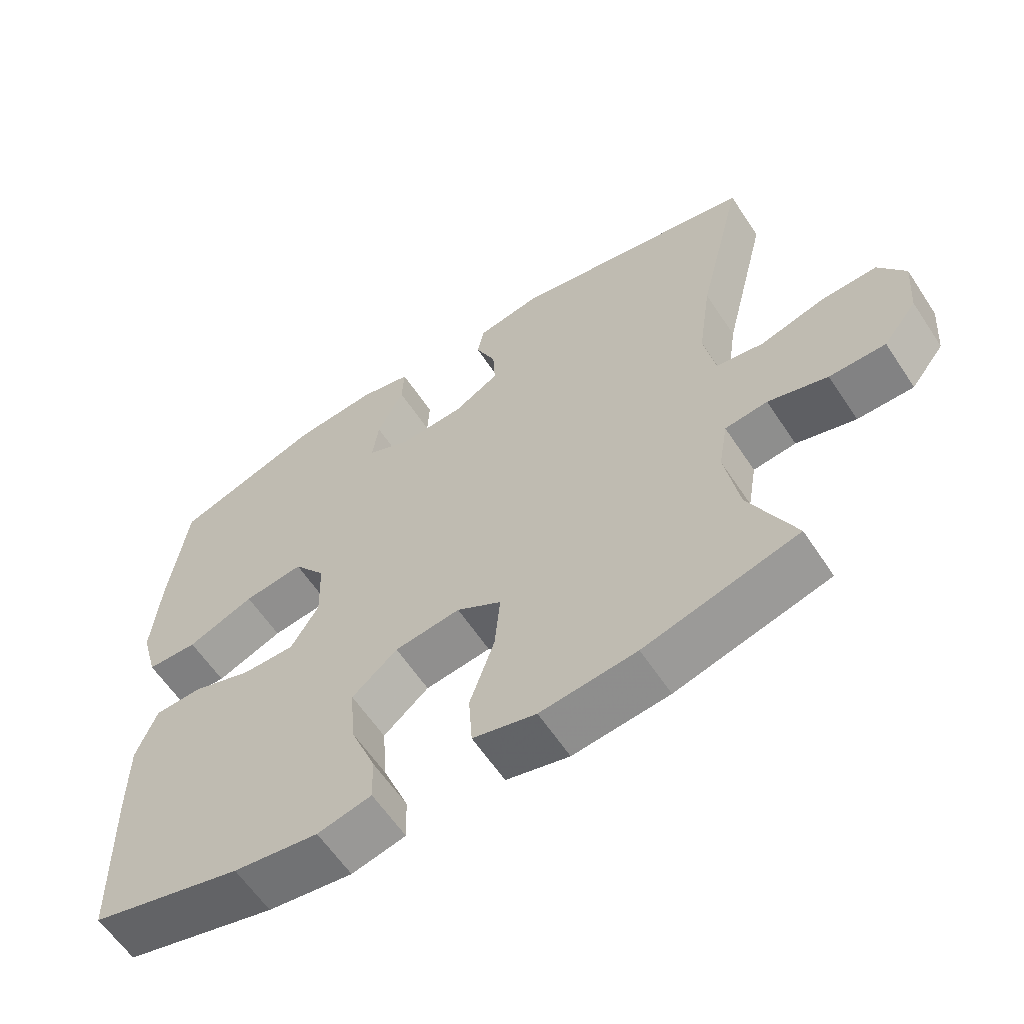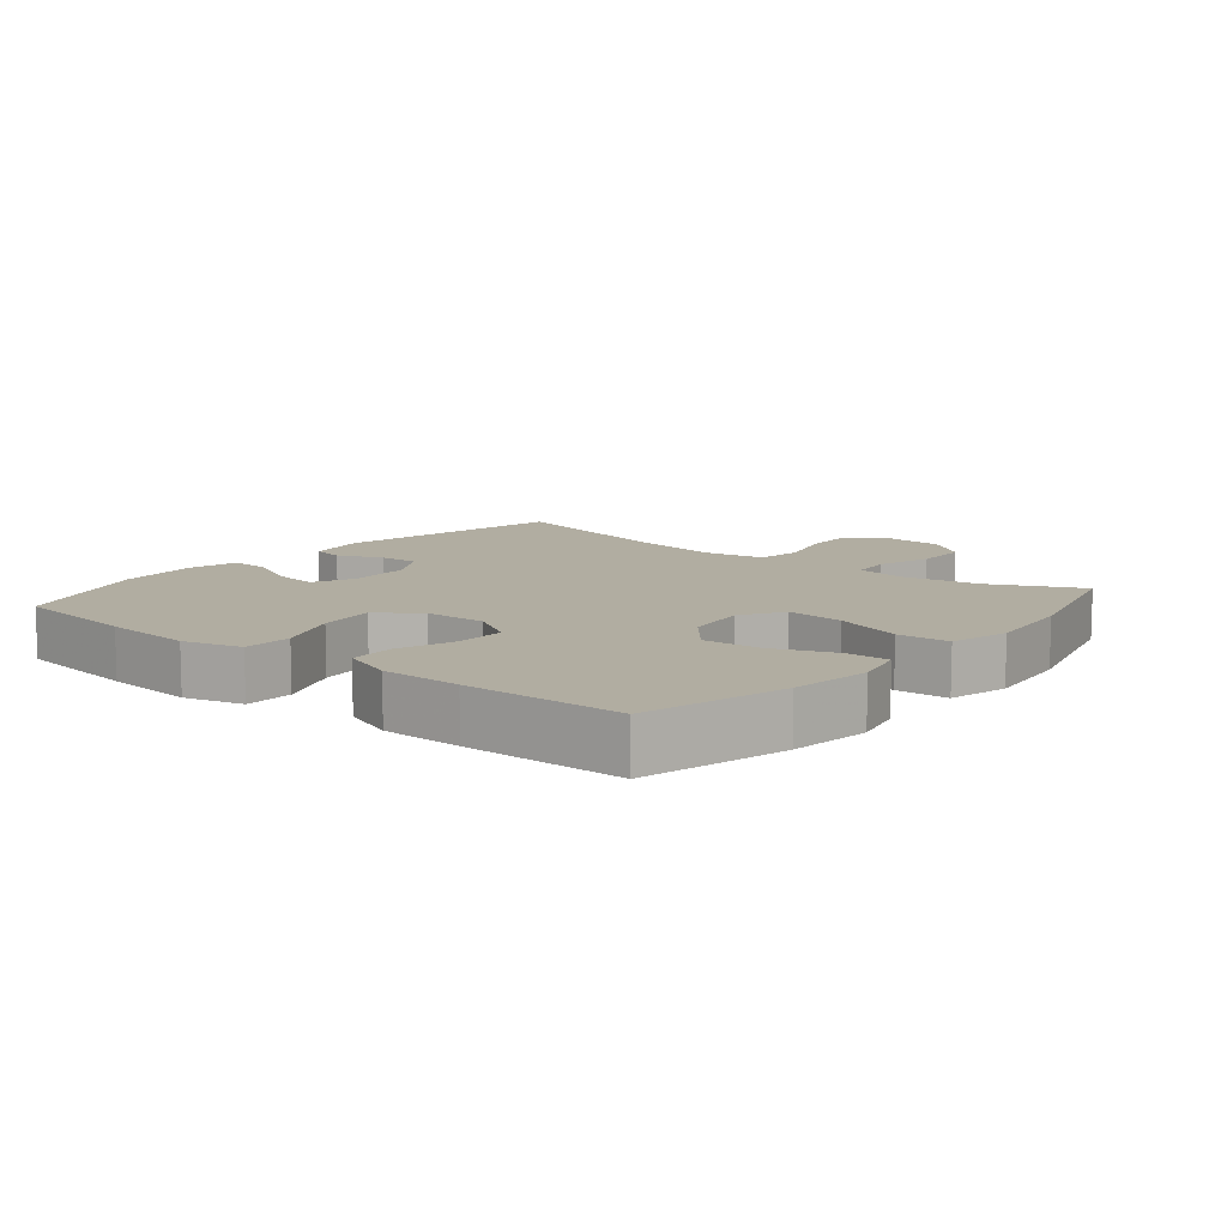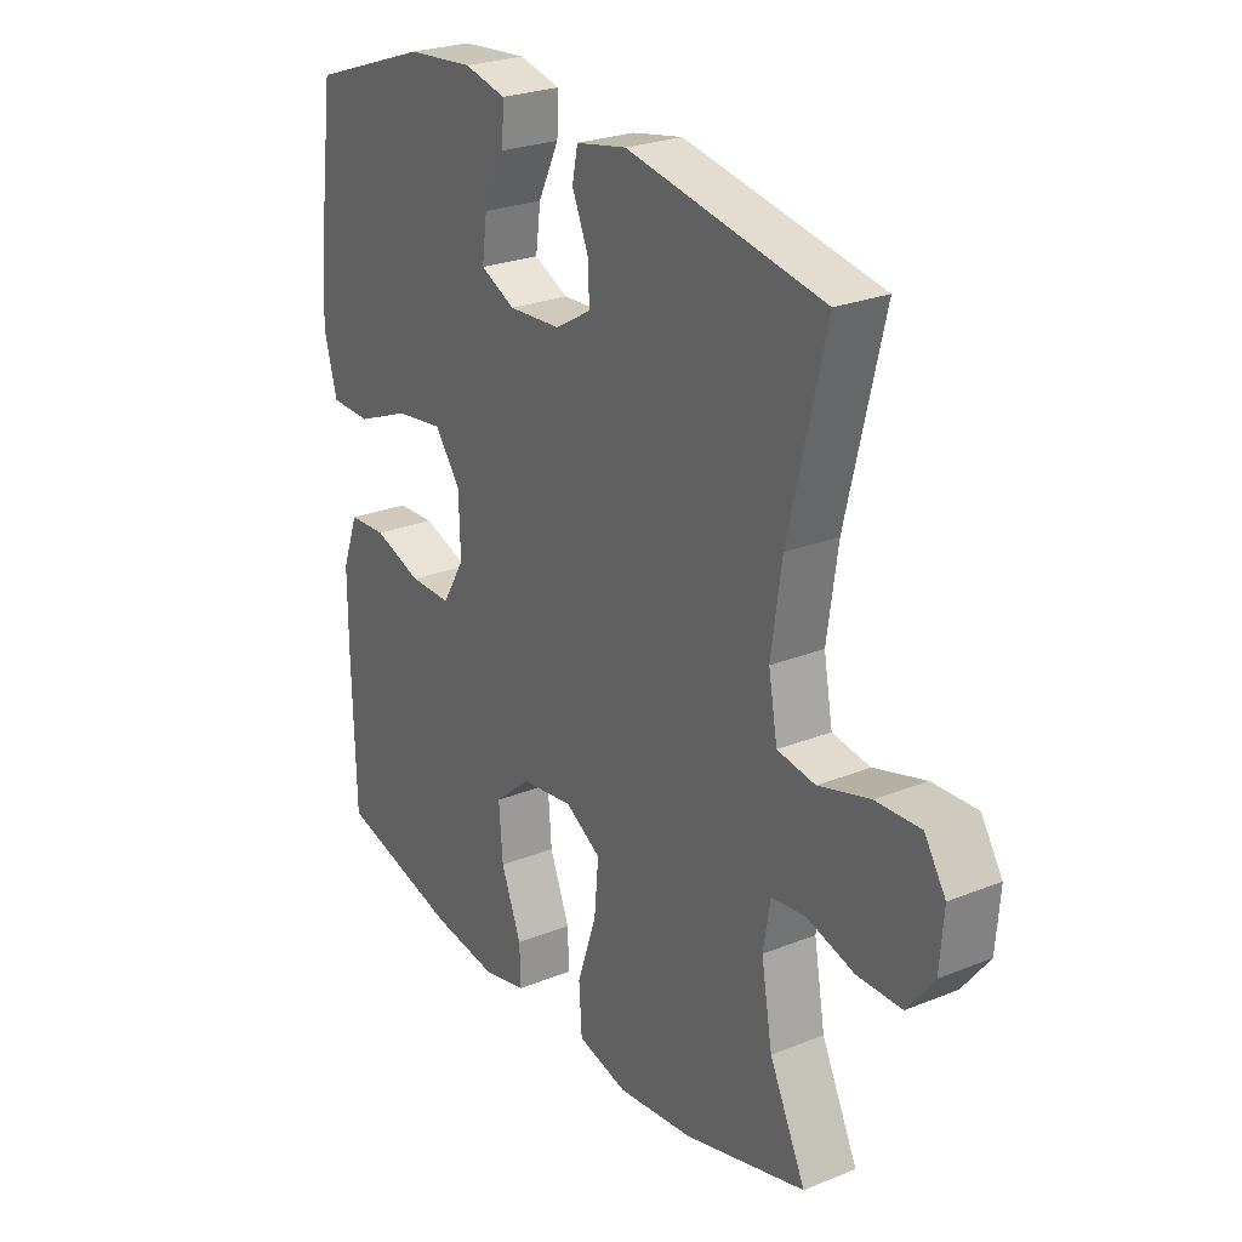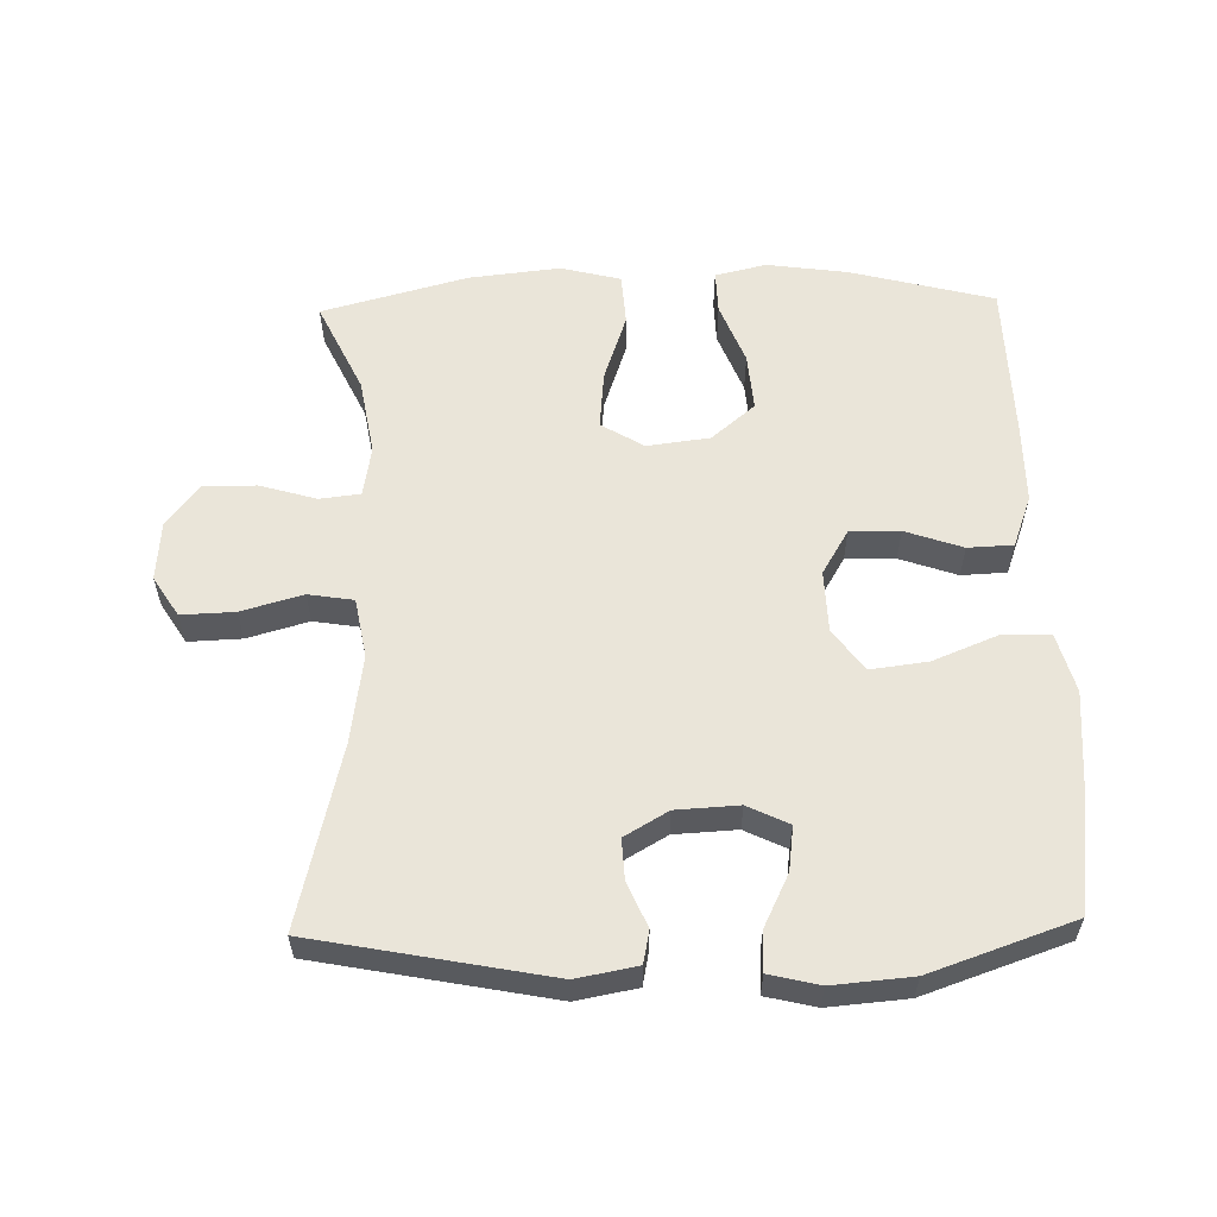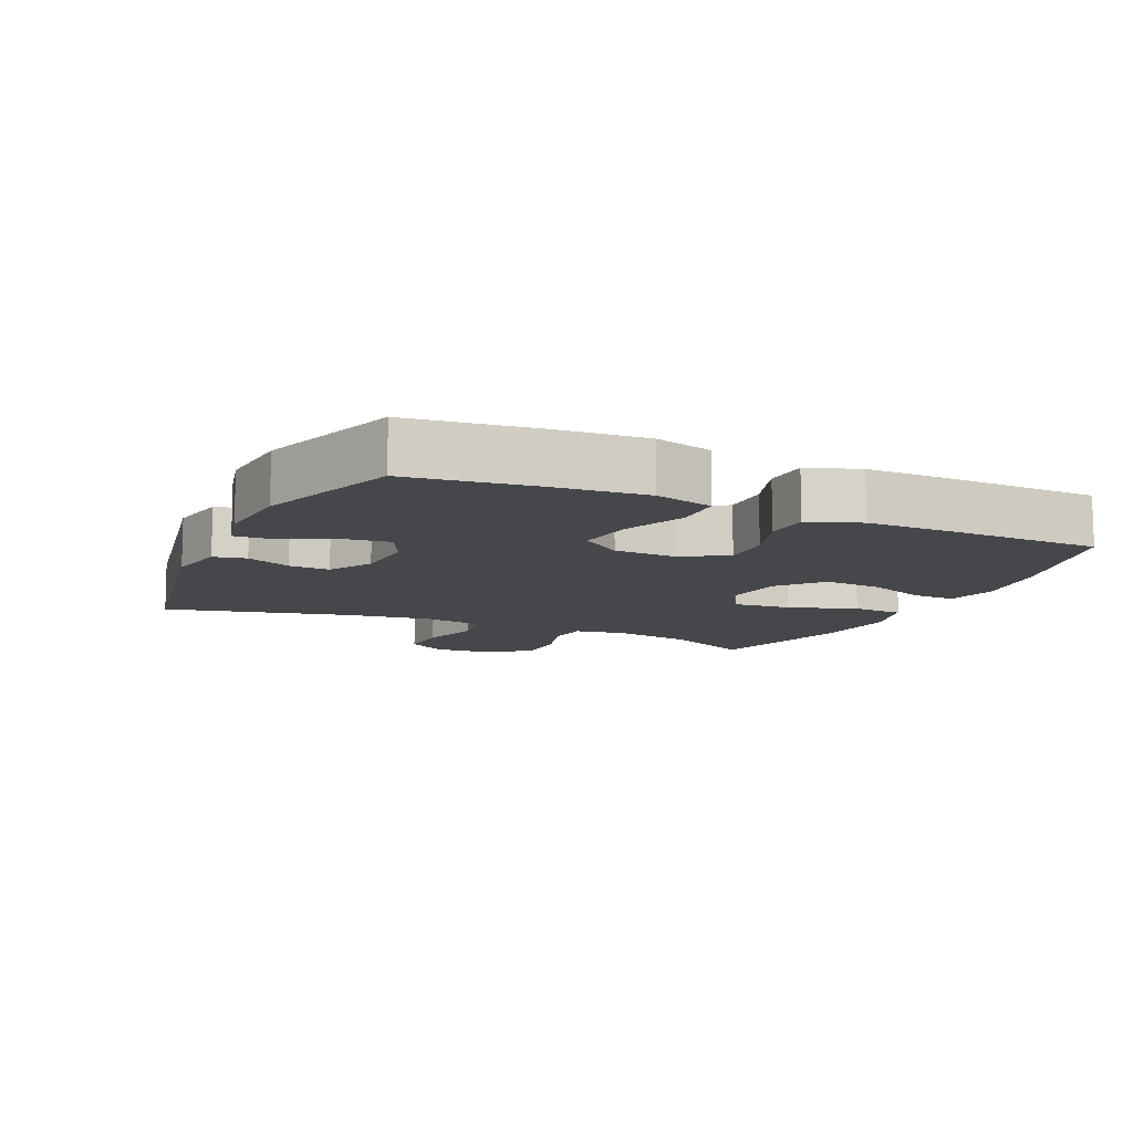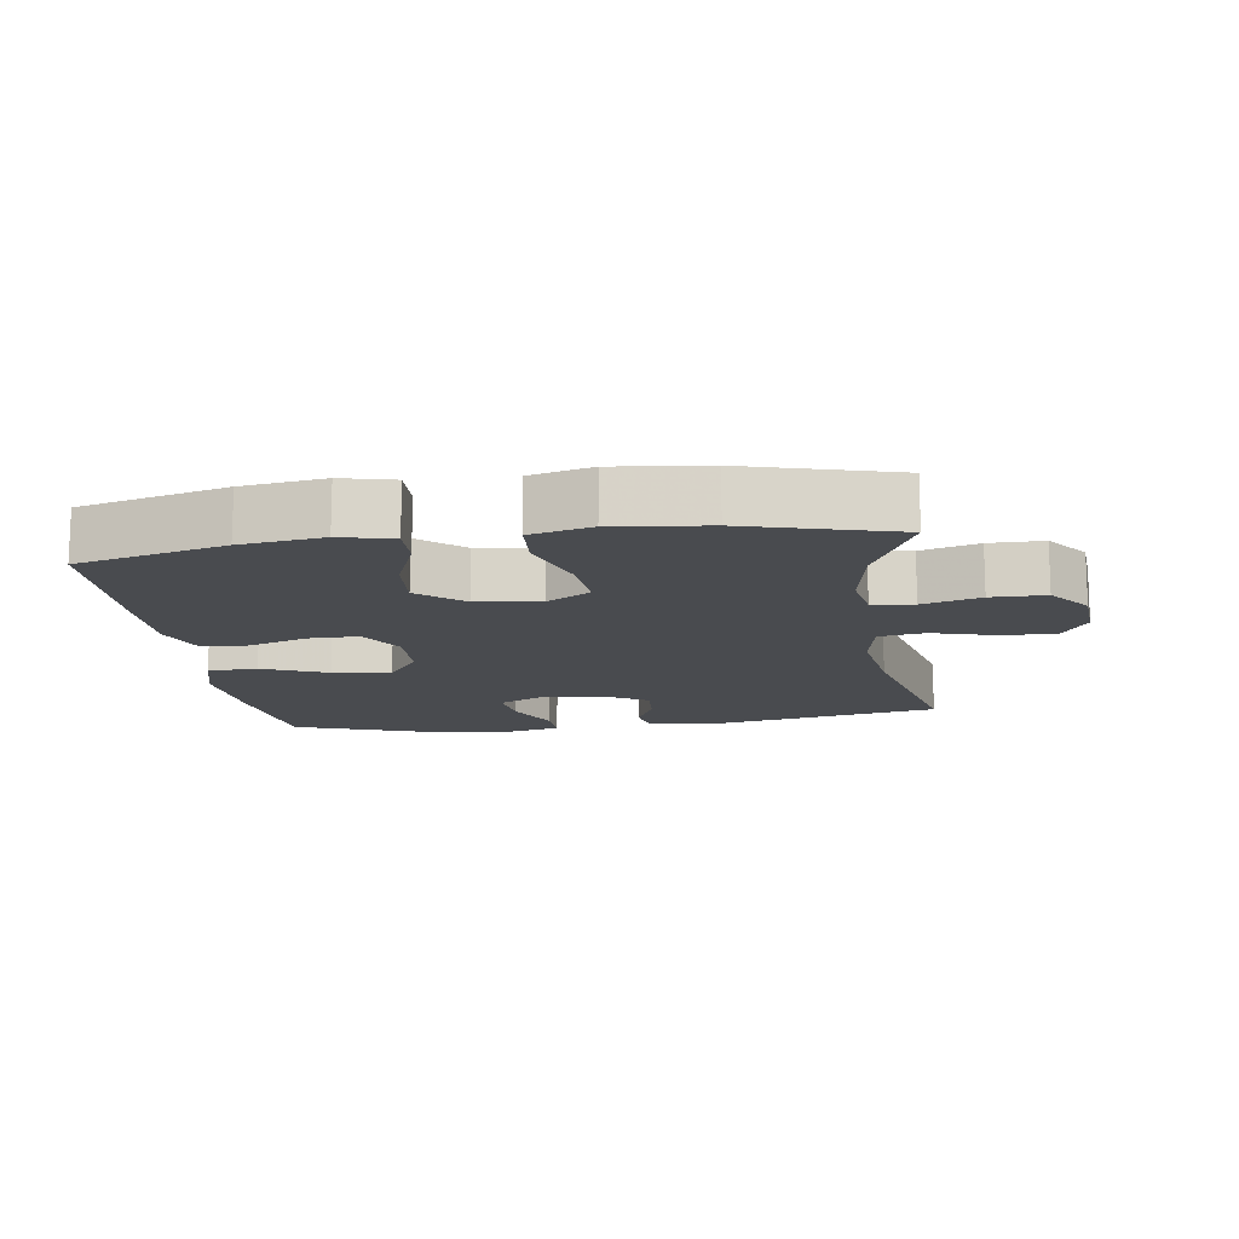
<metadata>
{"format":"obj","ext":"obj","renderer":"f3d","projection":"perspective","resolution":1024,"background":"white","views":[{"elev":-60.9,"azim":-146.6,"up":"+Z"},{"elev":10.4,"azim":129.4,"up":"+Y"},{"elev":25.2,"azim":-123.1,"up":"+Z"},{"elev":57.9,"azim":-1.4,"up":"+Y"},{"elev":-10.8,"azim":65.4,"up":"+Y"},{"elev":-13.7,"azim":-172.0,"up":"+Y"}]}
</metadata>
<code>
v -0.5 0.07 0.5
v -0.148 0.07 0.568
v -0.057 0.07 0.551
v -0.047 0.07 0.502
v -0.076 0.07 0.435
v -0.079 0.07 0.374
v -0.014 0.07 0.336
v 0.08 0.07 0.331
v 0.142 0.07 0.361
v 0.133 0.07 0.428
v 0.095 0.07 0.506
v 0.092 0.07 0.566
v 0.167 0.07 0.584
v 0.286 0.07 0.574
v 0.5 0.07 0.5
v 0.525 0.07 0.308
v 0.536 0.07 0.172
v 0.512 0.07 0.084
v 0.439 0.07 0.082
v 0.343 0.07 0.121
v 0.257 0.07 0.132
v 0.211 0.07 0.07
v 0.208 0.07 -0.024
v 0.248 0.07 -0.091
v 0.323 0.07 -0.09
v 0.409 0.07 -0.06
v 0.477 0.07 -0.063
v 0.506 0.07 -0.141
v 0.506 0.07 -0.261
v 0.5 0.07 -0.5
v 0.284 0.07 -0.556
v 0.163 0.07 -0.573
v 0.086 0.07 -0.555
v 0.088 0.07 -0.49
v 0.124 0.07 -0.398
v 0.131 0.07 -0.311
v 0.066 0.07 -0.256
v -0.028 0.07 -0.244
v -0.092 0.07 -0.283
v -0.084 0.07 -0.37
v -0.049 0.07 -0.473
v -0.054 0.07 -0.551
v -0.144 0.07 -0.574
v -0.281 0.07 -0.559
v -0.5 0.07 -0.5
v -0.435 0.07 -0.363
v -0.415 0.07 -0.247
v -0.428 0.07 -0.171
v -0.489 0.07 -0.164
v -0.574 0.07 -0.189
v -0.654 0.07 -0.189
v -0.702 0.07 -0.127
v -0.709 0.07 -0.037
v -0.671 0.07 0.023
v -0.591 0.07 0.02
v -0.499 0.07 -0.006
v -0.431 0.07 0.005
v -0.415 0.07 0.094
v -0.434 0.07 0.226
v -0.5 0 0.5
v -0.148 0 0.568
v -0.057 0 0.551
v -0.047 0 0.502
v -0.076 0 0.435
v -0.079 0 0.374
v -0.014 0 0.336
v 0.08 0 0.331
v 0.142 0 0.361
v 0.133 0 0.428
v 0.095 0 0.506
v 0.092 0 0.566
v 0.167 0 0.584
v 0.286 0 0.574
v 0.5 0 0.5
v 0.525 0 0.308
v 0.536 0 0.172
v 0.512 0 0.084
v 0.439 0 0.082
v 0.343 0 0.121
v 0.257 0 0.132
v 0.211 0 0.07
v 0.208 0 -0.024
v 0.248 0 -0.091
v 0.323 0 -0.09
v 0.409 0 -0.06
v 0.477 0 -0.063
v 0.506 0 -0.141
v 0.506 0 -0.261
v 0.5 0 -0.5
v 0.284 0 -0.556
v 0.163 0 -0.573
v 0.086 0 -0.555
v 0.088 0 -0.49
v 0.124 0 -0.398
v 0.131 0 -0.311
v 0.066 0 -0.256
v -0.028 0 -0.244
v -0.092 0 -0.283
v -0.084 0 -0.37
v -0.049 0 -0.473
v -0.054 0 -0.551
v -0.144 0 -0.574
v -0.281 0 -0.559
v -0.5 0 -0.5
v -0.435 0 -0.363
v -0.415 0 -0.247
v -0.428 0 -0.171
v -0.489 0 -0.164
v -0.574 0 -0.189
v -0.654 0 -0.189
v -0.702 0 -0.127
v -0.709 0 -0.037
v -0.671 0 0.023
v -0.591 0 0.02
v -0.499 0 -0.006
v -0.431 0 0.005
v -0.415 0 0.094
v -0.434 0 0.226
f 54 55 56
f 53 54 56
f 52 53 56
f 51 52 56
f 50 51 56
f 49 50 56
f 48 49 56 57
f 47 48 57 58
f 44 45 46
f 43 44 46
f 42 43 46
f 41 42 46
f 40 41 46
f 39 40 46 47
f 38 39 47 58
f 33 34 35
f 32 33 35
f 31 32 35
f 30 31 35
f 29 30 35
f 28 29 35
f 27 28 35
f 26 27 35
f 25 26 35
f 24 25 35 36
f 23 24 36 37
f 18 19 20
f 17 18 20
f 16 17 20
f 15 16 20
f 14 15 20
f 13 14 20
f 12 13 20
f 11 12 20
f 10 11 20
f 9 10 20 21
f 8 9 21 22
f 3 4 5
f 2 3 5
f 1 2 5
f 59 1 5
f 59 5 6
f 38 58 59
f 37 38 59
f 23 37 59
f 22 23 59
f 8 22 59
f 7 8 59
f 6 7 59
f 115 114 113
f 115 113 112
f 115 112 111
f 115 111 110
f 115 110 109
f 115 109 108
f 116 115 108 107
f 117 116 107 106
f 105 104 103
f 105 103 102
f 105 102 101
f 105 101 100
f 105 100 99
f 106 105 99 98
f 117 106 98 97
f 94 93 92
f 94 92 91
f 94 91 90
f 94 90 89
f 94 89 88
f 94 88 87
f 94 87 86
f 94 86 85
f 94 85 84
f 95 94 84 83
f 96 95 83 82
f 79 78 77
f 79 77 76
f 79 76 75
f 79 75 74
f 79 74 73
f 79 73 72
f 79 72 71
f 79 71 70
f 79 70 69
f 80 79 69 68
f 81 80 68 67
f 64 63 62
f 64 62 61
f 64 61 60
f 64 60 118
f 65 64 118
f 118 117 97
f 118 97 96
f 118 96 82
f 118 82 81
f 118 81 67
f 118 67 66
f 118 66 65
f 1 60 61 2
f 2 61 62 3
f 3 62 63 4
f 4 63 64 5
f 5 64 65 6
f 6 65 66 7
f 7 66 67 8
f 8 67 68 9
f 9 68 69 10
f 10 69 70 11
f 11 70 71 12
f 12 71 72 13
f 13 72 73 14
f 14 73 74 15
f 15 74 75 16
f 16 75 76 17
f 17 76 77 18
f 18 77 78 19
f 19 78 79 20
f 20 79 80 21
f 21 80 81 22
f 22 81 82 23
f 23 82 83 24
f 24 83 84 25
f 25 84 85 26
f 26 85 86 27
f 27 86 87 28
f 28 87 88 29
f 29 88 89 30
f 30 89 90 31
f 31 90 91 32
f 32 91 92 33
f 33 92 93 34
f 34 93 94 35
f 35 94 95 36
f 36 95 96 37
f 37 96 97 38
f 38 97 98 39
f 39 98 99 40
f 40 99 100 41
f 41 100 101 42
f 42 101 102 43
f 43 102 103 44
f 44 103 104 45
f 45 104 105 46
f 46 105 106 47
f 47 106 107 48
f 48 107 108 49
f 49 108 109 50
f 50 109 110 51
f 51 110 111 52
f 52 111 112 53
f 53 112 113 54
f 54 113 114 55
f 55 114 115 56
f 56 115 116 57
f 57 116 117 58
f 58 117 118 59
f 59 118 60 1

</code>
